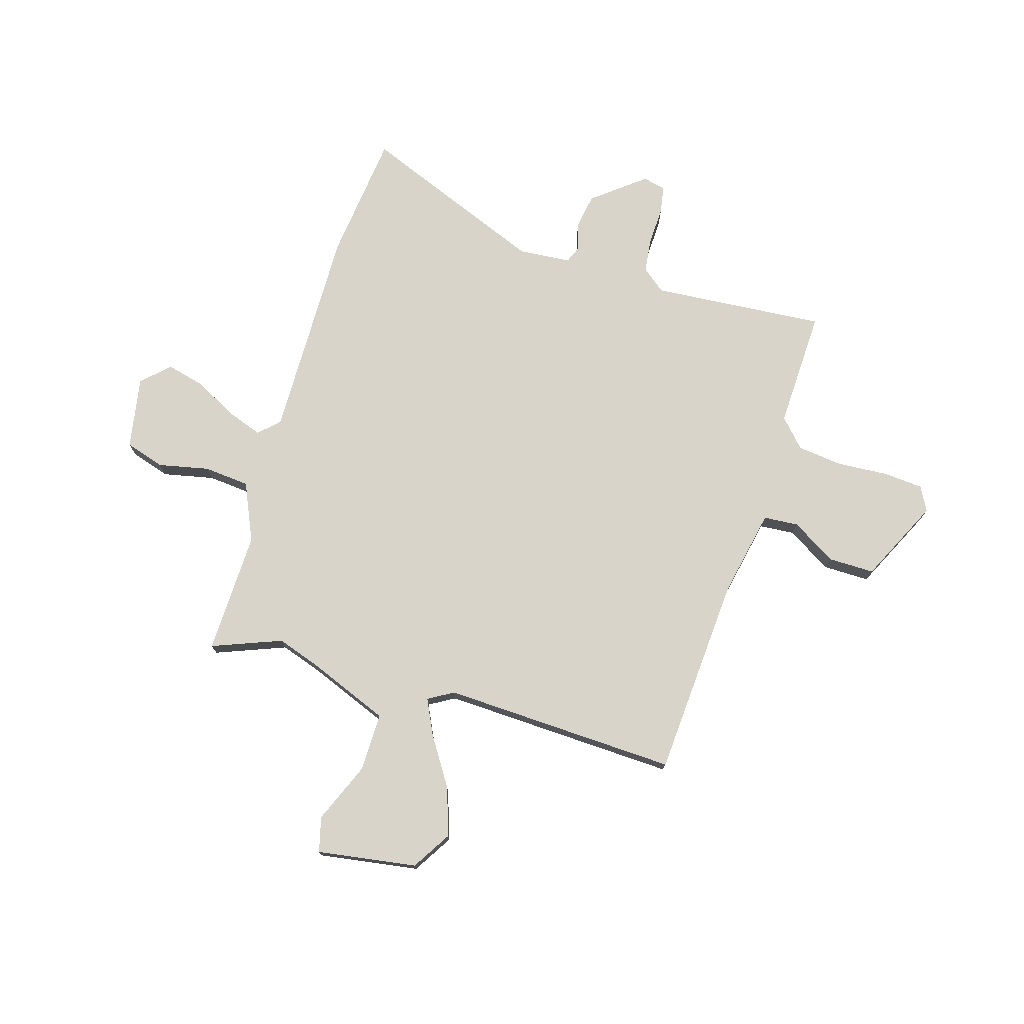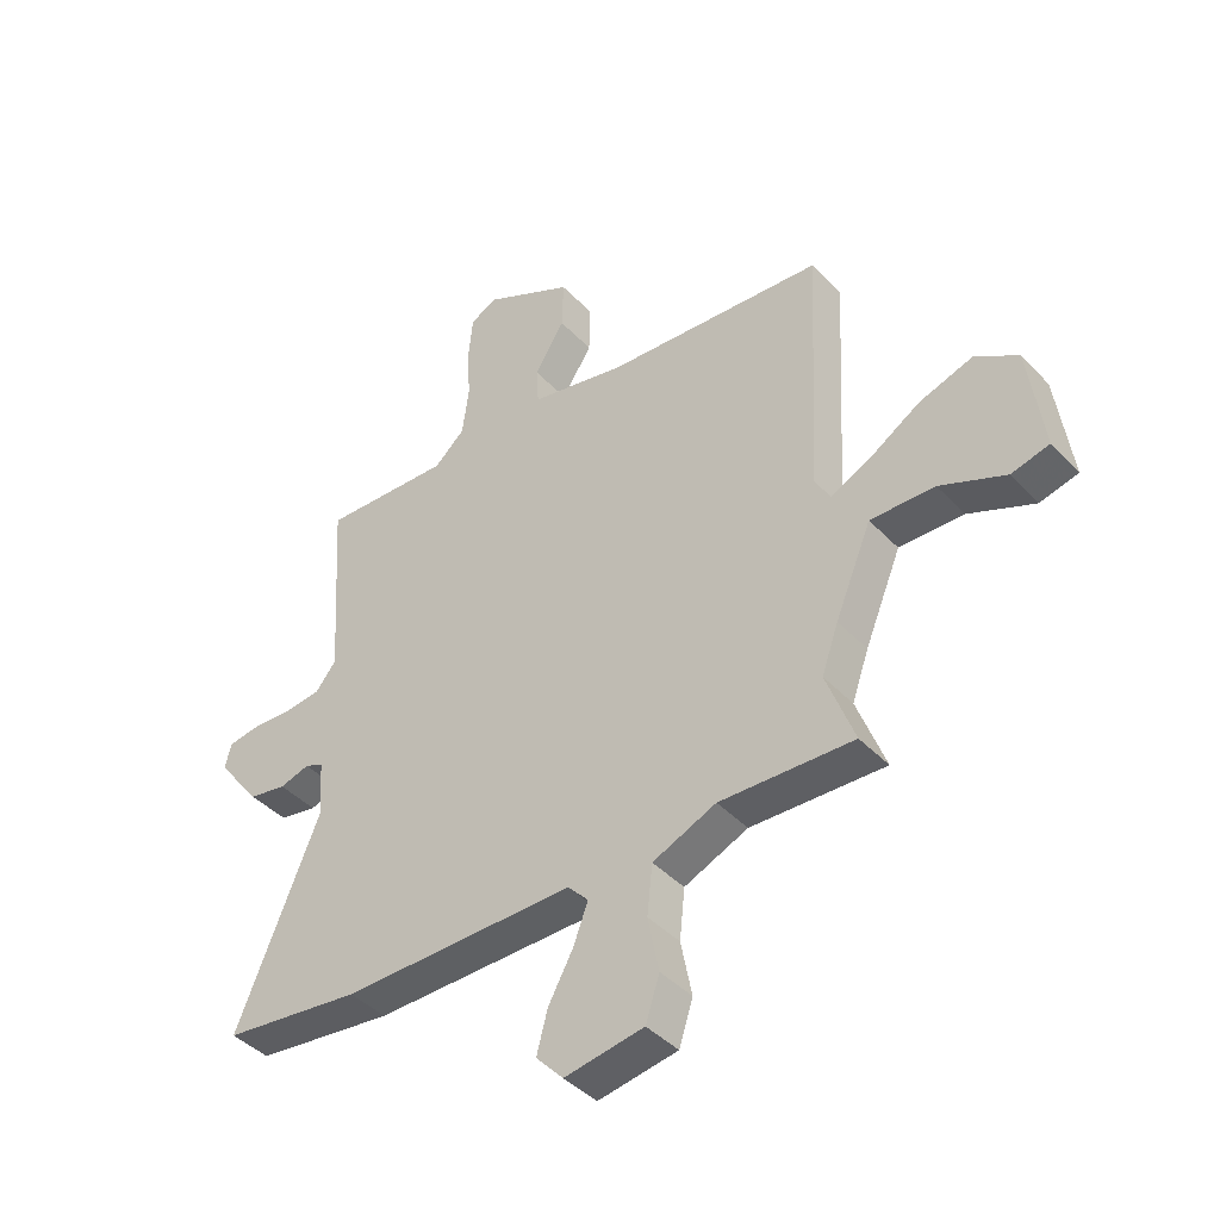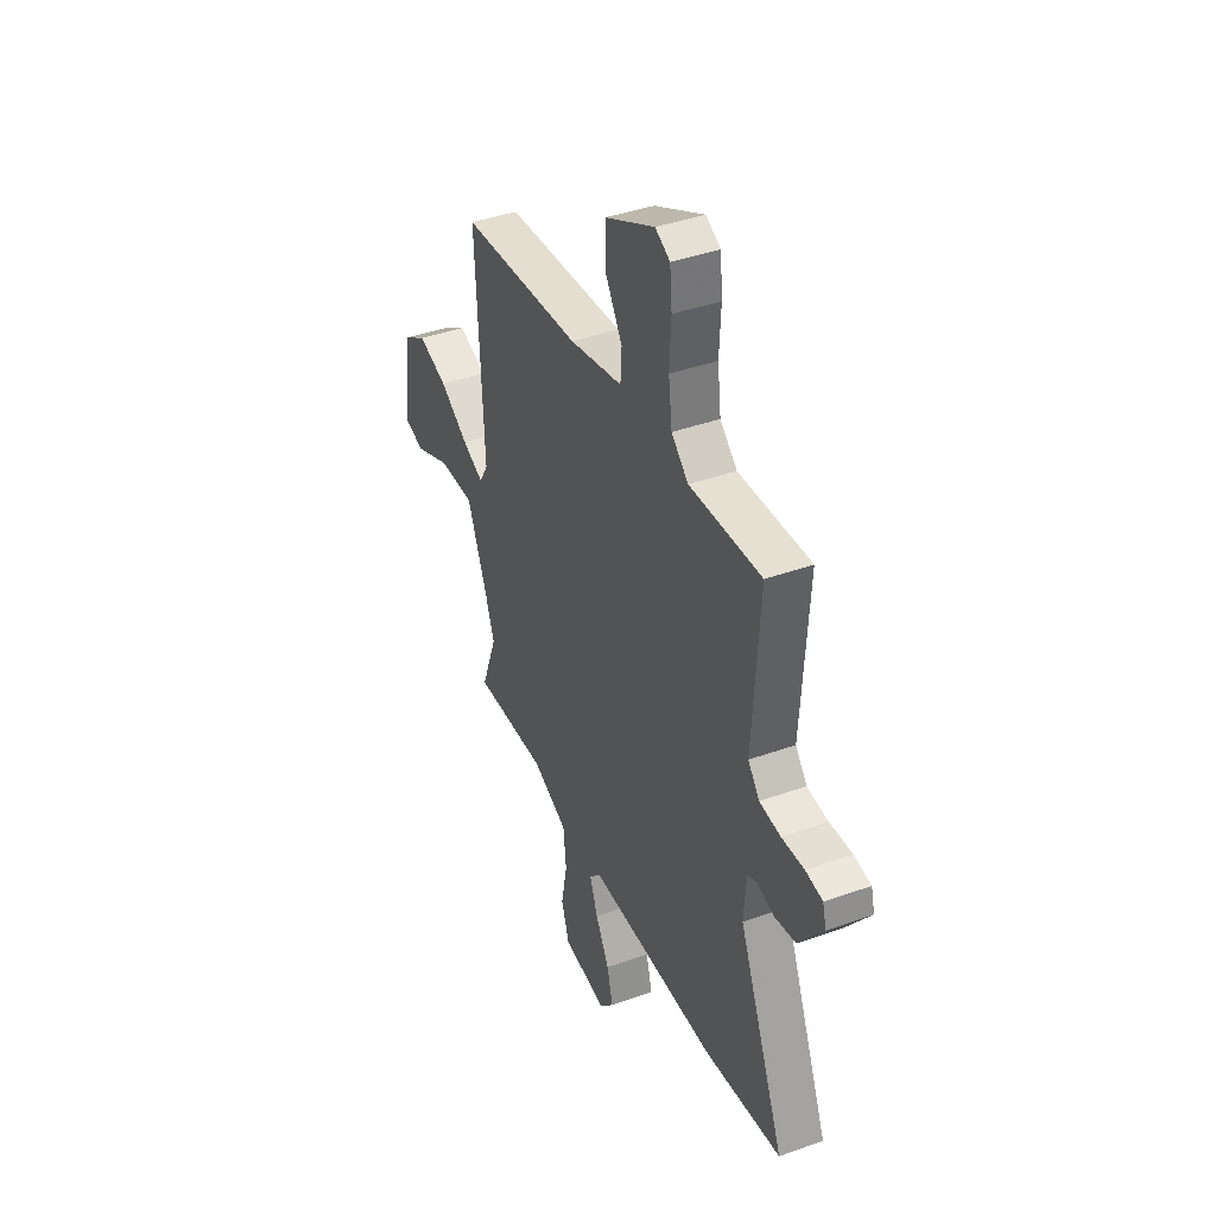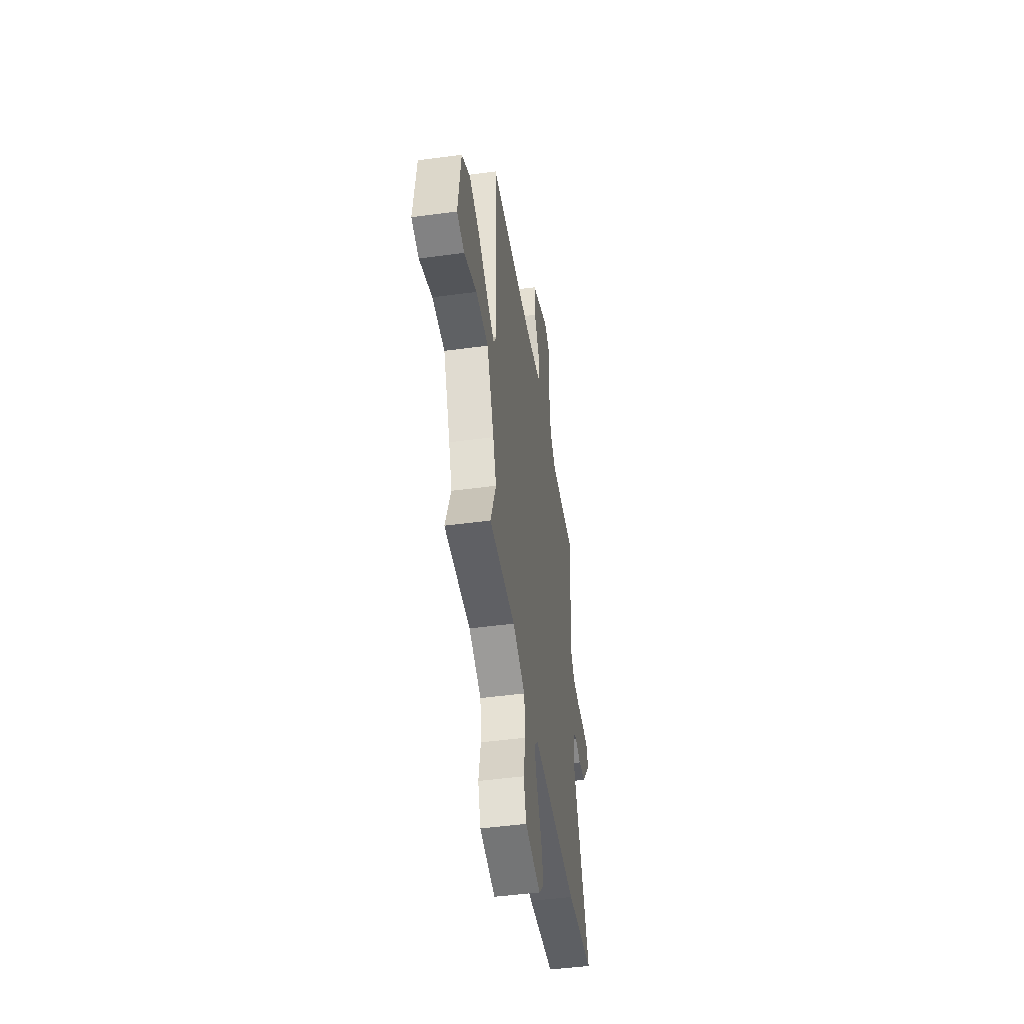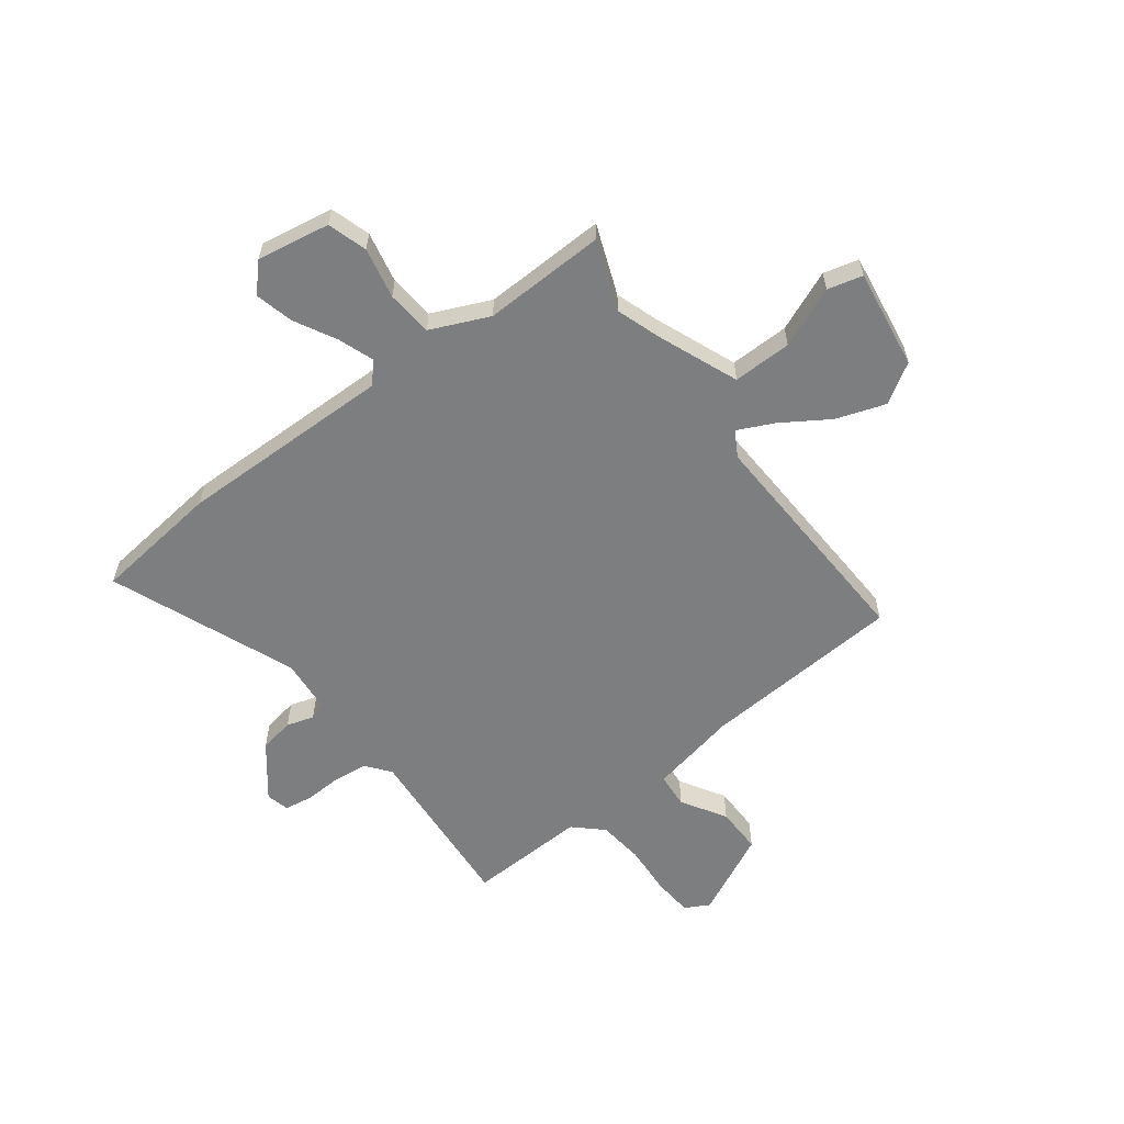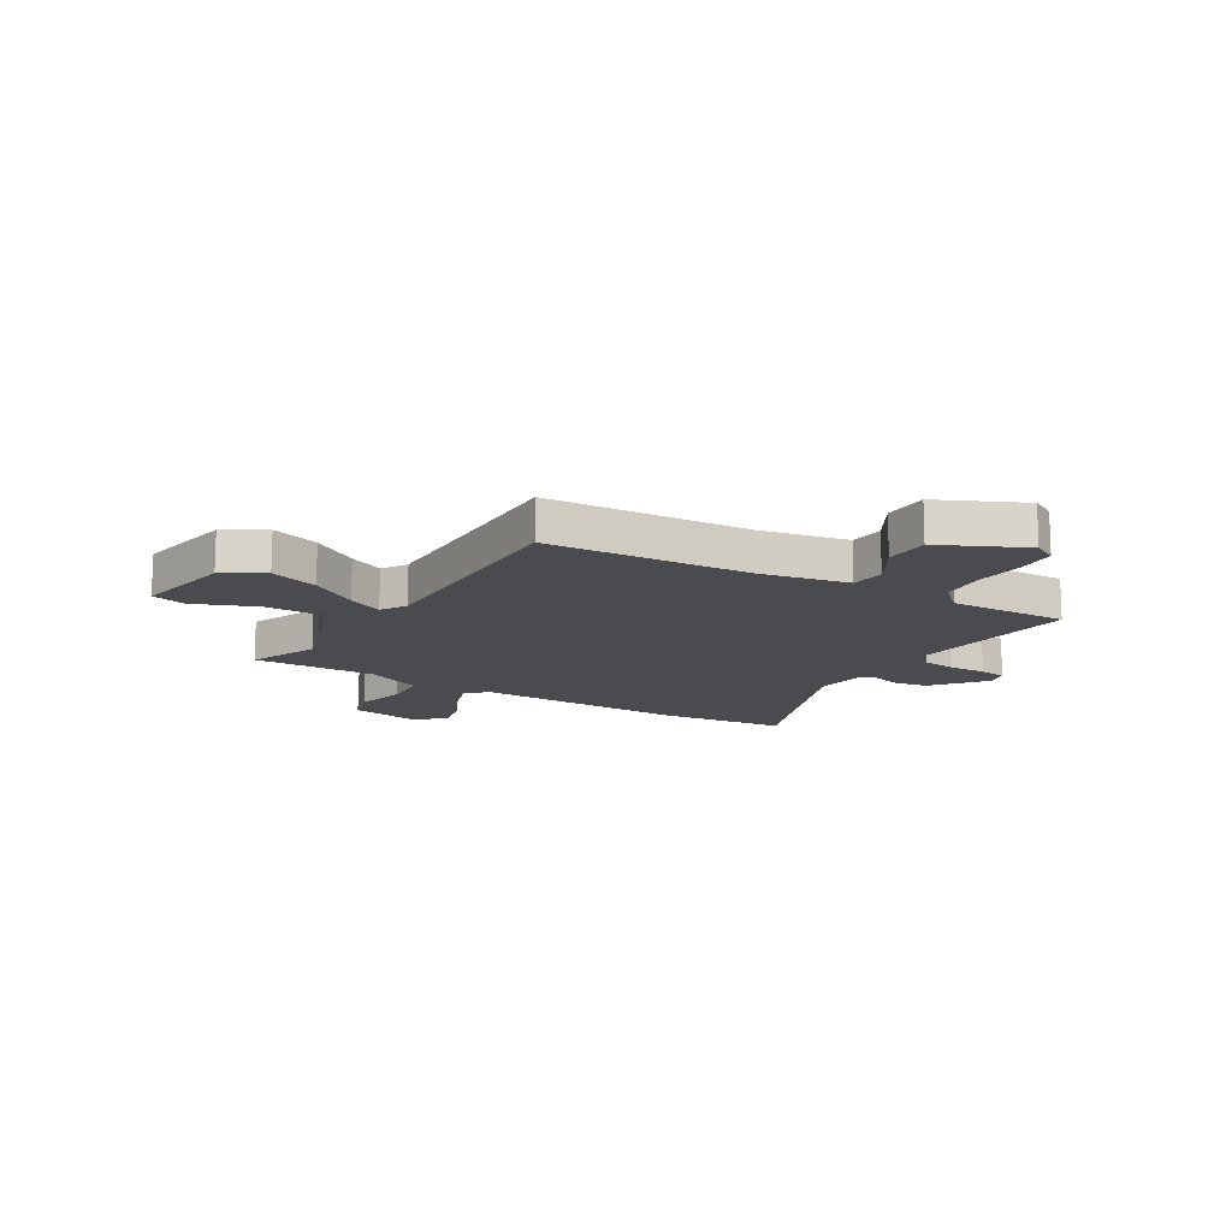
<metadata>
{"format":"obj","ext":"obj","renderer":"f3d","projection":"perspective","resolution":1024,"background":"white","views":[{"elev":75.3,"azim":-74.1,"up":"+Y"},{"elev":-42.2,"azim":-140.9,"up":"+Z"},{"elev":40.6,"azim":66.3,"up":"+Z"},{"elev":-47.5,"azim":-81.3,"up":"+Z"},{"elev":-59.3,"azim":-143.7,"up":"+Y"},{"elev":-13.9,"azim":-32.7,"up":"+Y"}]}
</metadata>
<code>
v 0.501 0.07 0.496
v 0.48 0.07 0.169
v 0.516 0.07 0.125
v 0.581 0.07 0.118
v 0.651 0.07 0.122
v 0.704 0.07 0.114
v 0.715 0.07 0.071
v 0.64 0.07 -0.027
v 0.575 0.07 -0.039
v 0.523 0.07 -0.024
v 0.491 0.07 -0.038
v 0.484 0.07 -0.137
v 0.628 0.07 -0.483
v 0.389 0.07 -0.514
v -0.015 0.07 -0.514
v -0.05 0.07 -0.552
v -0.025 0.07 -0.619
v 0.018 0.07 -0.697
v 0.037 0.07 -0.769
v -0.01 0.07 -0.82
v -0.147 0.07 -0.798
v -0.171 0.07 -0.724
v -0.152 0.07 -0.628
v -0.161 0.07 -0.542
v -0.271 0.07 -0.495
v -0.502 0.07 -0.505
v -0.453 0.07 -0.373
v -0.482 0.07 -0.291
v -0.545 0.07 -0.14
v -0.656 0.07 -0.143
v -0.769 0.07 -0.192
v -0.835 0.07 -0.176
v -0.809 0.07 0.012
v -0.735 0.07 0.059
v -0.643 0.07 0.029
v -0.553 0.07 -0.027
v -0.486 0.07 -0.058
v -0.459 0.07 -0.01
v -0.483 0.07 0.433
v -0.104 0.07 0.463
v 0.061 0.07 0.499
v 0.065 0.07 0.565
v 0.013 0.07 0.648
v 0.011 0.07 0.735
v 0.166 0.07 0.813
v 0.212 0.07 0.789
v 0.219 0.07 0.715
v 0.214 0.07 0.619
v 0.225 0.07 0.533
v 0.278 0.07 0.485
v 0.501 0 0.496
v 0.48 0 0.169
v 0.516 0 0.125
v 0.581 0 0.118
v 0.651 0 0.122
v 0.704 0 0.114
v 0.715 0 0.071
v 0.64 0 -0.027
v 0.575 0 -0.039
v 0.523 0 -0.024
v 0.491 0 -0.038
v 0.484 0 -0.137
v 0.628 0 -0.483
v 0.389 0 -0.514
v -0.015 0 -0.514
v -0.05 0 -0.552
v -0.025 0 -0.619
v 0.018 0 -0.697
v 0.037 0 -0.769
v -0.01 0 -0.82
v -0.147 0 -0.798
v -0.171 0 -0.724
v -0.152 0 -0.628
v -0.161 0 -0.542
v -0.271 0 -0.495
v -0.502 0 -0.505
v -0.453 0 -0.373
v -0.482 0 -0.291
v -0.545 0 -0.14
v -0.656 0 -0.143
v -0.769 0 -0.192
v -0.835 0 -0.176
v -0.809 0 0.012
v -0.735 0 0.059
v -0.643 0 0.029
v -0.553 0 -0.027
v -0.486 0 -0.058
v -0.459 0 -0.01
v -0.483 0 0.433
v -0.104 0 0.463
v 0.061 0 0.499
v 0.065 0 0.565
v 0.013 0 0.648
v 0.011 0 0.735
v 0.166 0 0.813
v 0.212 0 0.789
v 0.219 0 0.715
v 0.214 0 0.619
v 0.225 0 0.533
v 0.278 0 0.485
f 46 47 48
f 45 46 48
f 44 45 48
f 43 44 48
f 42 43 48
f 41 42 48 49
f 40 41 49 50
f 50 1 2
f 40 50 2
f 39 40 2
f 38 39 2
f 34 35 36
f 33 34 36
f 32 33 36
f 31 32 36
f 30 31 36
f 29 30 36 37
f 28 29 37
f 38 2 3
f 37 38 3
f 28 37 3
f 27 28 3
f 21 22 23
f 20 21 23
f 19 20 23
f 18 19 23
f 17 18 23
f 16 17 23 24
f 15 16 24 25
f 14 15 25
f 13 14 25
f 12 13 25
f 8 9 10
f 7 8 10
f 6 7 10
f 5 6 10
f 4 5 10
f 4 10 11
f 3 4 11
f 27 3 11
f 25 26 27
f 12 25 27
f 11 12 27
f 98 97 96
f 98 96 95
f 98 95 94
f 98 94 93
f 98 93 92
f 99 98 92 91
f 100 99 91 90
f 52 51 100
f 52 100 90
f 52 90 89
f 52 89 88
f 86 85 84
f 86 84 83
f 86 83 82
f 86 82 81
f 86 81 80
f 87 86 80 79
f 87 79 78
f 53 52 88
f 53 88 87
f 53 87 78
f 53 78 77
f 73 72 71
f 73 71 70
f 73 70 69
f 73 69 68
f 73 68 67
f 74 73 67 66
f 75 74 66 65
f 75 65 64
f 75 64 63
f 75 63 62
f 60 59 58
f 60 58 57
f 60 57 56
f 60 56 55
f 60 55 54
f 61 60 54
f 61 54 53
f 61 53 77
f 77 76 75
f 77 75 62
f 77 62 61
f 1 51 52 2
f 2 52 53 3
f 3 53 54 4
f 4 54 55 5
f 5 55 56 6
f 6 56 57 7
f 7 57 58 8
f 8 58 59 9
f 9 59 60 10
f 10 60 61 11
f 11 61 62 12
f 12 62 63 13
f 13 63 64 14
f 14 64 65 15
f 15 65 66 16
f 16 66 67 17
f 17 67 68 18
f 18 68 69 19
f 19 69 70 20
f 20 70 71 21
f 21 71 72 22
f 22 72 73 23
f 23 73 74 24
f 24 74 75 25
f 25 75 76 26
f 26 76 77 27
f 27 77 78 28
f 28 78 79 29
f 29 79 80 30
f 30 80 81 31
f 31 81 82 32
f 32 82 83 33
f 33 83 84 34
f 34 84 85 35
f 35 85 86 36
f 36 86 87 37
f 37 87 88 38
f 38 88 89 39
f 39 89 90 40
f 40 90 91 41
f 41 91 92 42
f 42 92 93 43
f 43 93 94 44
f 44 94 95 45
f 45 95 96 46
f 46 96 97 47
f 47 97 98 48
f 48 98 99 49
f 49 99 100 50
f 50 100 51 1

</code>
